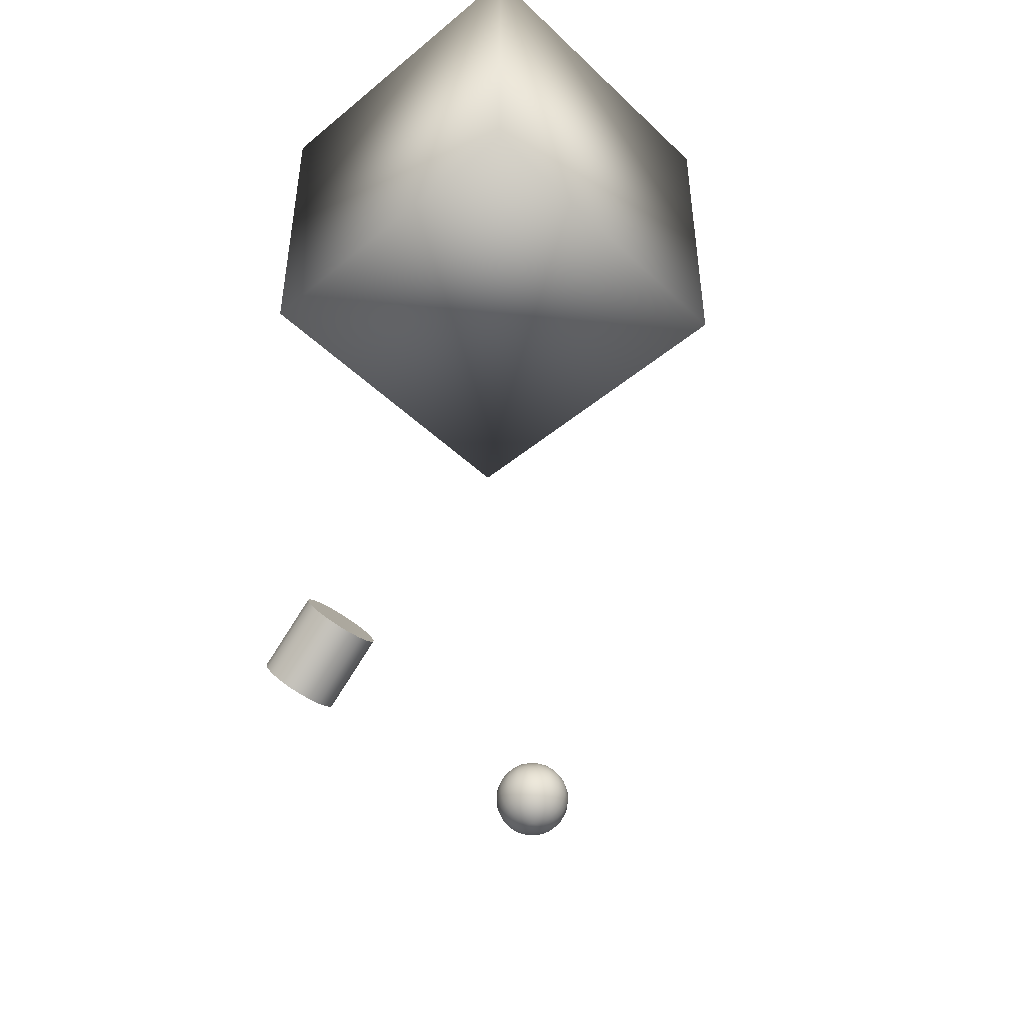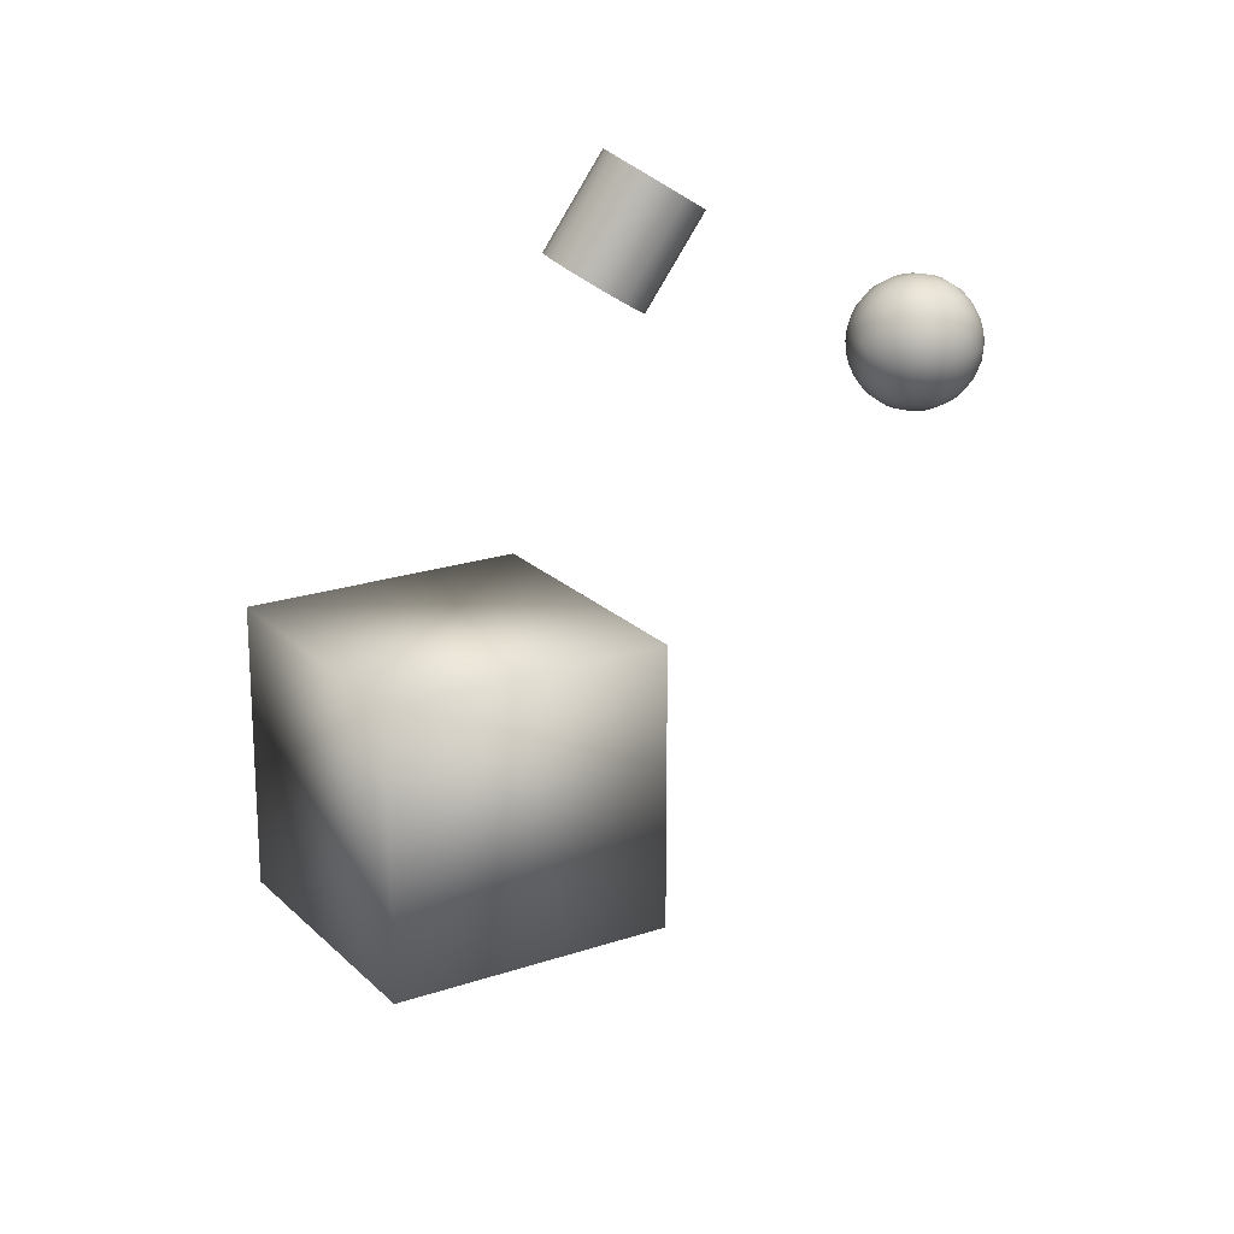
<metadata>
{"format":"obj","ext":"obj","renderer":"f3d","projection":"perspective","resolution":1024,"background":"white","views":[{"elev":-47.3,"azim":133.1,"up":"+Y"},{"elev":21.1,"azim":-121.2,"up":"+Z"}]}
</metadata>
<code>
g default
v -7.925 -0.9877 -0.04834
v -7.948 -0.9877 -0.09195
v -7.982 -0.9877 -0.1266
v -8.026 -0.9877 -0.1488
v -8.074 -0.9877 -0.1564
v -8.123 -0.9877 -0.1488
v -8.166 -0.9877 -0.1266
v -8.201 -0.9877 -0.09195
v -8.223 -0.9877 -0.04834
v -8.231 -0.9877 0
v -8.223 -0.9877 0.04834
v -8.201 -0.9877 0.09195
v -8.166 -0.9877 0.1266
v -8.123 -0.9877 0.1488
v -8.074 -0.9877 0.1564
v -8.026 -0.9877 0.1488
v -7.982 -0.9877 0.1266
v -7.948 -0.9877 0.09195
v -7.925 -0.9877 0.04834
v -7.918 -0.9877 0
v -7.78 -0.9511 -0.09549
v -7.824 -0.9511 -0.1816
v -7.893 -0.9511 -0.25
v -7.979 -0.9511 -0.2939
v -8.074 -0.9511 -0.309
v -8.17 -0.9511 -0.2939
v -8.256 -0.9511 -0.25
v -8.324 -0.9511 -0.1816
v -8.368 -0.9511 -0.09549
v -8.383 -0.9511 0
v -8.368 -0.9511 0.09549
v -8.324 -0.9511 0.1816
v -8.256 -0.9511 0.25
v -8.17 -0.9511 0.2939
v -8.074 -0.9511 0.309
v -7.979 -0.9511 0.2939
v -7.893 -0.9511 0.25
v -7.824 -0.9511 0.1816
v -7.78 -0.9511 0.09549
v -7.765 -0.9511 0
v -7.642 -0.891 -0.1403
v -7.707 -0.891 -0.2668
v -7.807 -0.891 -0.3673
v -7.934 -0.891 -0.4318
v -8.074 -0.891 -0.454
v -8.215 -0.891 -0.4318
v -8.341 -0.891 -0.3673
v -8.442 -0.891 -0.2668
v -8.506 -0.891 -0.1403
v -8.528 -0.891 0
v -8.506 -0.891 0.1403
v -8.442 -0.891 0.2668
v -8.341 -0.891 0.3673
v -8.215 -0.891 0.4318
v -8.074 -0.891 0.454
v -7.934 -0.891 0.4318
v -7.807 -0.891 0.3673
v -7.707 -0.891 0.2668
v -7.642 -0.891 0.1403
v -7.62 -0.891 0
v -7.515 -0.809 -0.1816
v -7.599 -0.809 -0.3455
v -7.729 -0.809 -0.4755
v -7.893 -0.809 -0.559
v -8.074 -0.809 -0.5878
v -8.256 -0.809 -0.559
v -8.42 -0.809 -0.4755
v -8.55 -0.809 -0.3455
v -8.633 -0.809 -0.1816
v -8.662 -0.809 0
v -8.633 -0.809 0.1816
v -8.55 -0.809 0.3455
v -8.42 -0.809 0.4755
v -8.256 -0.809 0.559
v -8.074 -0.809 0.5878
v -7.893 -0.809 0.559
v -7.729 -0.809 0.4755
v -7.599 -0.809 0.3455
v -7.515 -0.809 0.1816
v -7.486 -0.809 0
v -7.402 -0.7071 -0.2185
v -7.502 -0.7071 -0.4156
v -7.659 -0.7071 -0.5721
v -7.856 -0.7071 -0.6725
v -8.074 -0.7071 -0.7071
v -8.293 -0.7071 -0.6725
v -8.49 -0.7071 -0.5721
v -8.646 -0.7071 -0.4156
v -8.747 -0.7071 -0.2185
v -8.781 -0.7071 0
v -8.747 -0.7071 0.2185
v -8.646 -0.7071 0.4156
v -8.49 -0.7071 0.5721
v -8.293 -0.7071 0.6725
v -8.074 -0.7071 0.7071
v -7.856 -0.7071 0.6725
v -7.659 -0.7071 0.5721
v -7.502 -0.7071 0.4156
v -7.402 -0.7071 0.2185
v -7.367 -0.7071 0
v -7.305 -0.5878 -0.25
v -7.42 -0.5878 -0.4755
v -7.599 -0.5878 -0.6545
v -7.824 -0.5878 -0.7694
v -8.074 -0.5878 -0.809
v -8.324 -0.5878 -0.7694
v -8.55 -0.5878 -0.6545
v -8.729 -0.5878 -0.4755
v -8.844 -0.5878 -0.25
v -8.883 -0.5878 0
v -8.844 -0.5878 0.25
v -8.729 -0.5878 0.4755
v -8.55 -0.5878 0.6545
v -8.324 -0.5878 0.7694
v -8.074 -0.5878 0.809
v -7.824 -0.5878 0.7694
v -7.599 -0.5878 0.6545
v -7.42 -0.5878 0.4755
v -7.305 -0.5878 0.25
v -7.265 -0.5878 0
v -7.227 -0.454 -0.2753
v -7.353 -0.454 -0.5237
v -7.551 -0.454 -0.7208
v -7.799 -0.454 -0.8474
v -8.074 -0.454 -0.891
v -8.35 -0.454 -0.8474
v -8.598 -0.454 -0.7208
v -8.795 -0.454 -0.5237
v -8.922 -0.454 -0.2753
v -8.965 -0.454 0
v -8.922 -0.454 0.2753
v -8.795 -0.454 0.5237
v -8.598 -0.454 0.7208
v -8.35 -0.454 0.8474
v -8.074 -0.454 0.891
v -7.799 -0.454 0.8474
v -7.551 -0.454 0.7208
v -7.353 -0.454 0.5237
v -7.227 -0.454 0.2753
v -7.183 -0.454 0
v -7.17 -0.309 -0.2939
v -7.305 -0.309 -0.559
v -7.515 -0.309 -0.7694
v -7.78 -0.309 -0.9045
v -8.074 -0.309 -0.9511
v -8.368 -0.309 -0.9045
v -8.633 -0.309 -0.7694
v -8.844 -0.309 -0.559
v -8.979 -0.309 -0.2939
v -9.025 -0.309 0
v -8.979 -0.309 0.2939
v -8.844 -0.309 0.559
v -8.633 -0.309 0.7694
v -8.368 -0.309 0.9045
v -8.074 -0.309 0.9511
v -7.78 -0.309 0.9045
v -7.515 -0.309 0.7694
v -7.305 -0.309 0.559
v -7.17 -0.309 0.2939
v -7.123 -0.309 0
v -7.135 -0.1564 -0.3052
v -7.275 -0.1564 -0.5805
v -7.494 -0.1564 -0.7991
v -7.769 -0.1564 -0.9393
v -8.074 -0.1564 -0.9877
v -8.379 -0.1564 -0.9393
v -8.655 -0.1564 -0.7991
v -8.873 -0.1564 -0.5805
v -9.014 -0.1564 -0.3052
v -9.062 -0.1564 0
v -9.014 -0.1564 0.3052
v -8.873 -0.1564 0.5805
v -8.655 -0.1564 0.7991
v -8.379 -0.1564 0.9393
v -8.074 -0.1564 0.9877
v -7.769 -0.1564 0.9393
v -7.494 -0.1564 0.7991
v -7.275 -0.1564 0.5805
v -7.135 -0.1564 0.3052
v -7.087 -0.1564 0
v -7.123 0 -0.309
v -7.265 0 -0.5878
v -7.486 0 -0.809
v -7.765 0 -0.9511
v -8.074 0 -1
v -8.383 0 -0.9511
v -8.662 0 -0.809
v -8.883 0 -0.5878
v -9.025 0 -0.309
v -9.074 0 0
v -9.025 0 0.309
v -8.883 0 0.5878
v -8.662 0 0.809
v -8.383 0 0.9511
v -8.074 0 1
v -7.765 0 0.9511
v -7.486 0 0.809
v -7.265 0 0.5878
v -7.123 0 0.309
v -7.074 0 0
v -7.135 0.1564 -0.3052
v -7.275 0.1564 -0.5805
v -7.494 0.1564 -0.7991
v -7.769 0.1564 -0.9393
v -8.074 0.1564 -0.9877
v -8.379 0.1564 -0.9393
v -8.655 0.1564 -0.7991
v -8.873 0.1564 -0.5805
v -9.014 0.1564 -0.3052
v -9.062 0.1564 0
v -9.014 0.1564 0.3052
v -8.873 0.1564 0.5805
v -8.655 0.1564 0.7991
v -8.379 0.1564 0.9393
v -8.074 0.1564 0.9877
v -7.769 0.1564 0.9393
v -7.494 0.1564 0.7991
v -7.275 0.1564 0.5805
v -7.135 0.1564 0.3052
v -7.087 0.1564 0
v -7.17 0.309 -0.2939
v -7.305 0.309 -0.559
v -7.515 0.309 -0.7694
v -7.78 0.309 -0.9045
v -8.074 0.309 -0.9511
v -8.368 0.309 -0.9045
v -8.633 0.309 -0.7694
v -8.844 0.309 -0.559
v -8.979 0.309 -0.2939
v -9.025 0.309 0
v -8.979 0.309 0.2939
v -8.844 0.309 0.559
v -8.633 0.309 0.7694
v -8.368 0.309 0.9045
v -8.074 0.309 0.9511
v -7.78 0.309 0.9045
v -7.515 0.309 0.7694
v -7.305 0.309 0.559
v -7.17 0.309 0.2939
v -7.123 0.309 0
v -7.227 0.454 -0.2753
v -7.353 0.454 -0.5237
v -7.551 0.454 -0.7208
v -7.799 0.454 -0.8474
v -8.074 0.454 -0.891
v -8.35 0.454 -0.8474
v -8.598 0.454 -0.7208
v -8.795 0.454 -0.5237
v -8.922 0.454 -0.2753
v -8.965 0.454 0
v -8.922 0.454 0.2753
v -8.795 0.454 0.5237
v -8.598 0.454 0.7208
v -8.35 0.454 0.8474
v -8.074 0.454 0.891
v -7.799 0.454 0.8474
v -7.551 0.454 0.7208
v -7.353 0.454 0.5237
v -7.227 0.454 0.2753
v -7.183 0.454 0
v -7.305 0.5878 -0.25
v -7.42 0.5878 -0.4755
v -7.599 0.5878 -0.6545
v -7.824 0.5878 -0.7694
v -8.074 0.5878 -0.809
v -8.324 0.5878 -0.7694
v -8.55 0.5878 -0.6545
v -8.729 0.5878 -0.4755
v -8.844 0.5878 -0.25
v -8.883 0.5878 0
v -8.844 0.5878 0.25
v -8.729 0.5878 0.4755
v -8.55 0.5878 0.6545
v -8.324 0.5878 0.7694
v -8.074 0.5878 0.809
v -7.824 0.5878 0.7694
v -7.599 0.5878 0.6545
v -7.42 0.5878 0.4755
v -7.305 0.5878 0.25
v -7.265 0.5878 0
v -7.402 0.7071 -0.2185
v -7.502 0.7071 -0.4156
v -7.659 0.7071 -0.5721
v -7.856 0.7071 -0.6725
v -8.074 0.7071 -0.7071
v -8.293 0.7071 -0.6725
v -8.49 0.7071 -0.5721
v -8.646 0.7071 -0.4156
v -8.747 0.7071 -0.2185
v -8.781 0.7071 0
v -8.747 0.7071 0.2185
v -8.646 0.7071 0.4156
v -8.49 0.7071 0.5721
v -8.293 0.7071 0.6725
v -8.074 0.7071 0.7071
v -7.856 0.7071 0.6725
v -7.659 0.7071 0.5721
v -7.502 0.7071 0.4156
v -7.402 0.7071 0.2185
v -7.367 0.7071 0
v -7.515 0.809 -0.1816
v -7.599 0.809 -0.3455
v -7.729 0.809 -0.4755
v -7.893 0.809 -0.559
v -8.074 0.809 -0.5878
v -8.256 0.809 -0.559
v -8.42 0.809 -0.4755
v -8.55 0.809 -0.3455
v -8.633 0.809 -0.1816
v -8.662 0.809 0
v -8.633 0.809 0.1816
v -8.55 0.809 0.3455
v -8.42 0.809 0.4755
v -8.256 0.809 0.559
v -8.074 0.809 0.5878
v -7.893 0.809 0.559
v -7.729 0.809 0.4755
v -7.599 0.809 0.3455
v -7.515 0.809 0.1816
v -7.486 0.809 0
v -7.642 0.891 -0.1403
v -7.707 0.891 -0.2668
v -7.807 0.891 -0.3673
v -7.934 0.891 -0.4318
v -8.074 0.891 -0.454
v -8.215 0.891 -0.4318
v -8.341 0.891 -0.3673
v -8.442 0.891 -0.2668
v -8.506 0.891 -0.1403
v -8.528 0.891 0
v -8.506 0.891 0.1403
v -8.442 0.891 0.2668
v -8.341 0.891 0.3673
v -8.215 0.891 0.4318
v -8.074 0.891 0.454
v -7.934 0.891 0.4318
v -7.807 0.891 0.3673
v -7.707 0.891 0.2668
v -7.642 0.891 0.1403
v -7.62 0.891 0
v -7.78 0.9511 -0.09549
v -7.824 0.9511 -0.1816
v -7.893 0.9511 -0.25
v -7.979 0.9511 -0.2939
v -8.074 0.9511 -0.309
v -8.17 0.9511 -0.2939
v -8.256 0.9511 -0.25
v -8.324 0.9511 -0.1816
v -8.368 0.9511 -0.09549
v -8.383 0.9511 0
v -8.368 0.9511 0.09549
v -8.324 0.9511 0.1816
v -8.256 0.9511 0.25
v -8.17 0.9511 0.2939
v -8.074 0.9511 0.309
v -7.979 0.9511 0.2939
v -7.893 0.9511 0.25
v -7.824 0.9511 0.1816
v -7.78 0.9511 0.09549
v -7.765 0.9511 0
v -7.925 0.9877 -0.04834
v -7.948 0.9877 -0.09195
v -7.982 0.9877 -0.1266
v -8.026 0.9877 -0.1488
v -8.074 0.9877 -0.1564
v -8.123 0.9877 -0.1488
v -8.166 0.9877 -0.1266
v -8.201 0.9877 -0.09195
v -8.223 0.9877 -0.04834
v -8.231 0.9877 0
v -8.223 0.9877 0.04834
v -8.201 0.9877 0.09195
v -8.166 0.9877 0.1266
v -8.123 0.9877 0.1488
v -8.074 0.9877 0.1564
v -8.026 0.9877 0.1488
v -7.982 0.9877 0.1266
v -7.948 0.9877 0.09195
v -7.925 0.9877 0.04834
v -7.918 0.9877 0
v -8.074 -1 0
v -8.074 1 0
g pSphere1
f 1 2 22 21
f 2 3 23 22
f 3 4 24 23
f 4 5 25 24
f 5 6 26 25
f 6 7 27 26
f 7 8 28 27
f 8 9 29 28
f 9 10 30 29
f 10 11 31 30
f 11 12 32 31
f 12 13 33 32
f 13 14 34 33
f 14 15 35 34
f 15 16 36 35
f 16 17 37 36
f 17 18 38 37
f 18 19 39 38
f 19 20 40 39
f 20 1 21 40
f 21 22 42 41
f 22 23 43 42
f 23 24 44 43
f 24 25 45 44
f 25 26 46 45
f 26 27 47 46
f 27 28 48 47
f 28 29 49 48
f 29 30 50 49
f 30 31 51 50
f 31 32 52 51
f 32 33 53 52
f 33 34 54 53
f 34 35 55 54
f 35 36 56 55
f 36 37 57 56
f 37 38 58 57
f 38 39 59 58
f 39 40 60 59
f 40 21 41 60
f 41 42 62 61
f 42 43 63 62
f 43 44 64 63
f 44 45 65 64
f 45 46 66 65
f 46 47 67 66
f 47 48 68 67
f 48 49 69 68
f 49 50 70 69
f 50 51 71 70
f 51 52 72 71
f 52 53 73 72
f 53 54 74 73
f 54 55 75 74
f 55 56 76 75
f 56 57 77 76
f 57 58 78 77
f 58 59 79 78
f 59 60 80 79
f 60 41 61 80
f 61 62 82 81
f 62 63 83 82
f 63 64 84 83
f 64 65 85 84
f 65 66 86 85
f 66 67 87 86
f 67 68 88 87
f 68 69 89 88
f 69 70 90 89
f 70 71 91 90
f 71 72 92 91
f 72 73 93 92
f 73 74 94 93
f 74 75 95 94
f 75 76 96 95
f 76 77 97 96
f 77 78 98 97
f 78 79 99 98
f 79 80 100 99
f 80 61 81 100
f 81 82 102 101
f 82 83 103 102
f 83 84 104 103
f 84 85 105 104
f 85 86 106 105
f 86 87 107 106
f 87 88 108 107
f 88 89 109 108
f 89 90 110 109
f 90 91 111 110
f 91 92 112 111
f 92 93 113 112
f 93 94 114 113
f 94 95 115 114
f 95 96 116 115
f 96 97 117 116
f 97 98 118 117
f 98 99 119 118
f 99 100 120 119
f 100 81 101 120
f 101 102 122 121
f 102 103 123 122
f 103 104 124 123
f 104 105 125 124
f 105 106 126 125
f 106 107 127 126
f 107 108 128 127
f 108 109 129 128
f 109 110 130 129
f 110 111 131 130
f 111 112 132 131
f 112 113 133 132
f 113 114 134 133
f 114 115 135 134
f 115 116 136 135
f 116 117 137 136
f 117 118 138 137
f 118 119 139 138
f 119 120 140 139
f 120 101 121 140
f 121 122 142 141
f 122 123 143 142
f 123 124 144 143
f 124 125 145 144
f 125 126 146 145
f 126 127 147 146
f 127 128 148 147
f 128 129 149 148
f 129 130 150 149
f 130 131 151 150
f 131 132 152 151
f 132 133 153 152
f 133 134 154 153
f 134 135 155 154
f 135 136 156 155
f 136 137 157 156
f 137 138 158 157
f 138 139 159 158
f 139 140 160 159
f 140 121 141 160
f 141 142 162 161
f 142 143 163 162
f 143 144 164 163
f 144 145 165 164
f 145 146 166 165
f 146 147 167 166
f 147 148 168 167
f 148 149 169 168
f 149 150 170 169
f 150 151 171 170
f 151 152 172 171
f 152 153 173 172
f 153 154 174 173
f 154 155 175 174
f 155 156 176 175
f 156 157 177 176
f 157 158 178 177
f 158 159 179 178
f 159 160 180 179
f 160 141 161 180
f 161 162 182 181
f 162 163 183 182
f 163 164 184 183
f 164 165 185 184
f 165 166 186 185
f 166 167 187 186
f 167 168 188 187
f 168 169 189 188
f 169 170 190 189
f 170 171 191 190
f 171 172 192 191
f 172 173 193 192
f 173 174 194 193
f 174 175 195 194
f 175 176 196 195
f 176 177 197 196
f 177 178 198 197
f 178 179 199 198
f 179 180 200 199
f 180 161 181 200
f 181 182 202 201
f 182 183 203 202
f 183 184 204 203
f 184 185 205 204
f 185 186 206 205
f 186 187 207 206
f 187 188 208 207
f 188 189 209 208
f 189 190 210 209
f 190 191 211 210
f 191 192 212 211
f 192 193 213 212
f 193 194 214 213
f 194 195 215 214
f 195 196 216 215
f 196 197 217 216
f 197 198 218 217
f 198 199 219 218
f 199 200 220 219
f 200 181 201 220
f 201 202 222 221
f 202 203 223 222
f 203 204 224 223
f 204 205 225 224
f 205 206 226 225
f 206 207 227 226
f 207 208 228 227
f 208 209 229 228
f 209 210 230 229
f 210 211 231 230
f 211 212 232 231
f 212 213 233 232
f 213 214 234 233
f 214 215 235 234
f 215 216 236 235
f 216 217 237 236
f 217 218 238 237
f 218 219 239 238
f 219 220 240 239
f 220 201 221 240
f 221 222 242 241
f 222 223 243 242
f 223 224 244 243
f 224 225 245 244
f 225 226 246 245
f 226 227 247 246
f 227 228 248 247
f 228 229 249 248
f 229 230 250 249
f 230 231 251 250
f 231 232 252 251
f 232 233 253 252
f 233 234 254 253
f 234 235 255 254
f 235 236 256 255
f 236 237 257 256
f 237 238 258 257
f 238 239 259 258
f 239 240 260 259
f 240 221 241 260
f 241 242 262 261
f 242 243 263 262
f 243 244 264 263
f 244 245 265 264
f 245 246 266 265
f 246 247 267 266
f 247 248 268 267
f 248 249 269 268
f 249 250 270 269
f 250 251 271 270
f 251 252 272 271
f 252 253 273 272
f 253 254 274 273
f 254 255 275 274
f 255 256 276 275
f 256 257 277 276
f 257 258 278 277
f 258 259 279 278
f 259 260 280 279
f 260 241 261 280
f 261 262 282 281
f 262 263 283 282
f 263 264 284 283
f 264 265 285 284
f 265 266 286 285
f 266 267 287 286
f 267 268 288 287
f 268 269 289 288
f 269 270 290 289
f 270 271 291 290
f 271 272 292 291
f 272 273 293 292
f 273 274 294 293
f 274 275 295 294
f 275 276 296 295
f 276 277 297 296
f 277 278 298 297
f 278 279 299 298
f 279 280 300 299
f 280 261 281 300
f 281 282 302 301
f 282 283 303 302
f 283 284 304 303
f 284 285 305 304
f 285 286 306 305
f 286 287 307 306
f 287 288 308 307
f 288 289 309 308
f 289 290 310 309
f 290 291 311 310
f 291 292 312 311
f 292 293 313 312
f 293 294 314 313
f 294 295 315 314
f 295 296 316 315
f 296 297 317 316
f 297 298 318 317
f 298 299 319 318
f 299 300 320 319
f 300 281 301 320
f 301 302 322 321
f 302 303 323 322
f 303 304 324 323
f 304 305 325 324
f 305 306 326 325
f 306 307 327 326
f 307 308 328 327
f 308 309 329 328
f 309 310 330 329
f 310 311 331 330
f 311 312 332 331
f 312 313 333 332
f 313 314 334 333
f 314 315 335 334
f 315 316 336 335
f 316 317 337 336
f 317 318 338 337
f 318 319 339 338
f 319 320 340 339
f 320 301 321 340
f 321 322 342 341
f 322 323 343 342
f 323 324 344 343
f 324 325 345 344
f 325 326 346 345
f 326 327 347 346
f 327 328 348 347
f 328 329 349 348
f 329 330 350 349
f 330 331 351 350
f 331 332 352 351
f 332 333 353 352
f 333 334 354 353
f 334 335 355 354
f 335 336 356 355
f 336 337 357 356
f 337 338 358 357
f 338 339 359 358
f 339 340 360 359
f 340 321 341 360
f 341 342 362 361
f 342 343 363 362
f 343 344 364 363
f 344 345 365 364
f 345 346 366 365
f 346 347 367 366
f 347 348 368 367
f 348 349 369 368
f 349 350 370 369
f 350 351 371 370
f 351 352 372 371
f 352 353 373 372
f 353 354 374 373
f 354 355 375 374
f 355 356 376 375
f 356 357 377 376
f 357 358 378 377
f 358 359 379 378
f 359 360 380 379
f 360 341 361 380
f 2 1 381
f 3 2 381
f 4 3 381
f 5 4 381
f 6 5 381
f 7 6 381
f 8 7 381
f 9 8 381
f 10 9 381
f 11 10 381
f 12 11 381
f 13 12 381
f 14 13 381
f 15 14 381
f 16 15 381
f 17 16 381
f 18 17 381
f 19 18 381
f 20 19 381
f 1 20 381
f 361 362 382
f 362 363 382
f 363 364 382
f 364 365 382
f 365 366 382
f 366 367 382
f 367 368 382
f 368 369 382
f 369 370 382
f 370 371 382
f 371 372 382
f 372 373 382
f 373 374 382
f 374 375 382
f 375 376 382
f 376 377 382
f 377 378 382
f 378 379 382
f 379 380 382
f 380 361 382
g default
v 3.401 -3.067 -9.243
v 9.536 -3.067 -9.243
v 3.401 3.067 -9.243
v 9.536 3.067 -9.243
v 3.401 3.067 -15.38
v 9.536 3.067 -15.38
v 3.401 -3.067 -15.38
v 9.536 -3.067 -15.38
g pCube1
f 383 384 386 385
f 385 386 388 387
f 387 388 390 389
f 389 390 384 383
f 384 390 388 386
f 389 383 385 387
g default
v 0.1345 0.28 1.38
v 0.4205 0.1593 1.341
v 0.6548 -0.02858 1.253
v 0.8144 -0.2654 1.125
v 0.8838 -0.5278 0.9697
v 0.856 -0.7903 0.8017
v 0.7338 -1.027 0.6377
v 0.5292 -1.215 0.4937
v 0.2623 -1.336 0.3839
v -0.04093 -1.377 0.3189
v -0.3507 -1.336 0.3052
v -0.6368 -1.215 0.3441
v -0.8711 -1.027 0.4317
v -1.031 -0.7903 0.5596
v -1.1 -0.5278 0.7152
v -1.072 -0.2654 0.8832
v -0.95 -0.02858 1.047
v -0.7455 0.1593 1.191
v -0.4785 0.28 1.301
v -0.1753 0.3215 1.366
v 0.3507 1.336 -0.3052
v 0.6368 1.215 -0.3441
v 0.8711 1.027 -0.4317
v 1.031 0.7903 -0.5596
v 1.1 0.5278 -0.7152
v 1.072 0.2654 -0.8832
v 0.95 0.02858 -1.047
v 0.7455 -0.1593 -1.191
v 0.4785 -0.28 -1.301
v 0.1753 -0.3215 -1.366
v -0.1345 -0.28 -1.38
v -0.4205 -0.1593 -1.341
v -0.6548 0.02858 -1.253
v -0.8144 0.2654 -1.125
v -0.8838 0.5278 -0.9697
v -0.856 0.7903 -0.8017
v -0.7338 1.027 -0.6377
v -0.5292 1.215 -0.4937
v -0.2623 1.336 -0.3839
v 0.04093 1.377 -0.3189
v -0.1081 -0.5278 0.8424
v 0.1081 0.5278 -0.8424
g pCylinder1
f 391 392 412 411
f 392 393 413 412
f 393 394 414 413
f 394 395 415 414
f 395 396 416 415
f 396 397 417 416
f 397 398 418 417
f 398 399 419 418
f 399 400 420 419
f 400 401 421 420
f 401 402 422 421
f 402 403 423 422
f 403 404 424 423
f 404 405 425 424
f 405 406 426 425
f 406 407 427 426
f 407 408 428 427
f 408 409 429 428
f 409 410 430 429
f 410 391 411 430
f 392 391 431
f 393 392 431
f 394 393 431
f 395 394 431
f 396 395 431
f 397 396 431
f 398 397 431
f 399 398 431
f 400 399 431
f 401 400 431
f 402 401 431
f 403 402 431
f 404 403 431
f 405 404 431
f 406 405 431
f 407 406 431
f 408 407 431
f 409 408 431
f 410 409 431
f 391 410 431
f 411 412 432
f 412 413 432
f 413 414 432
f 414 415 432
f 415 416 432
f 416 417 432
f 417 418 432
f 418 419 432
f 419 420 432
f 420 421 432
f 421 422 432
f 422 423 432
f 423 424 432
f 424 425 432
f 425 426 432
f 426 427 432
f 427 428 432
f 428 429 432
f 429 430 432
f 430 411 432

</code>
